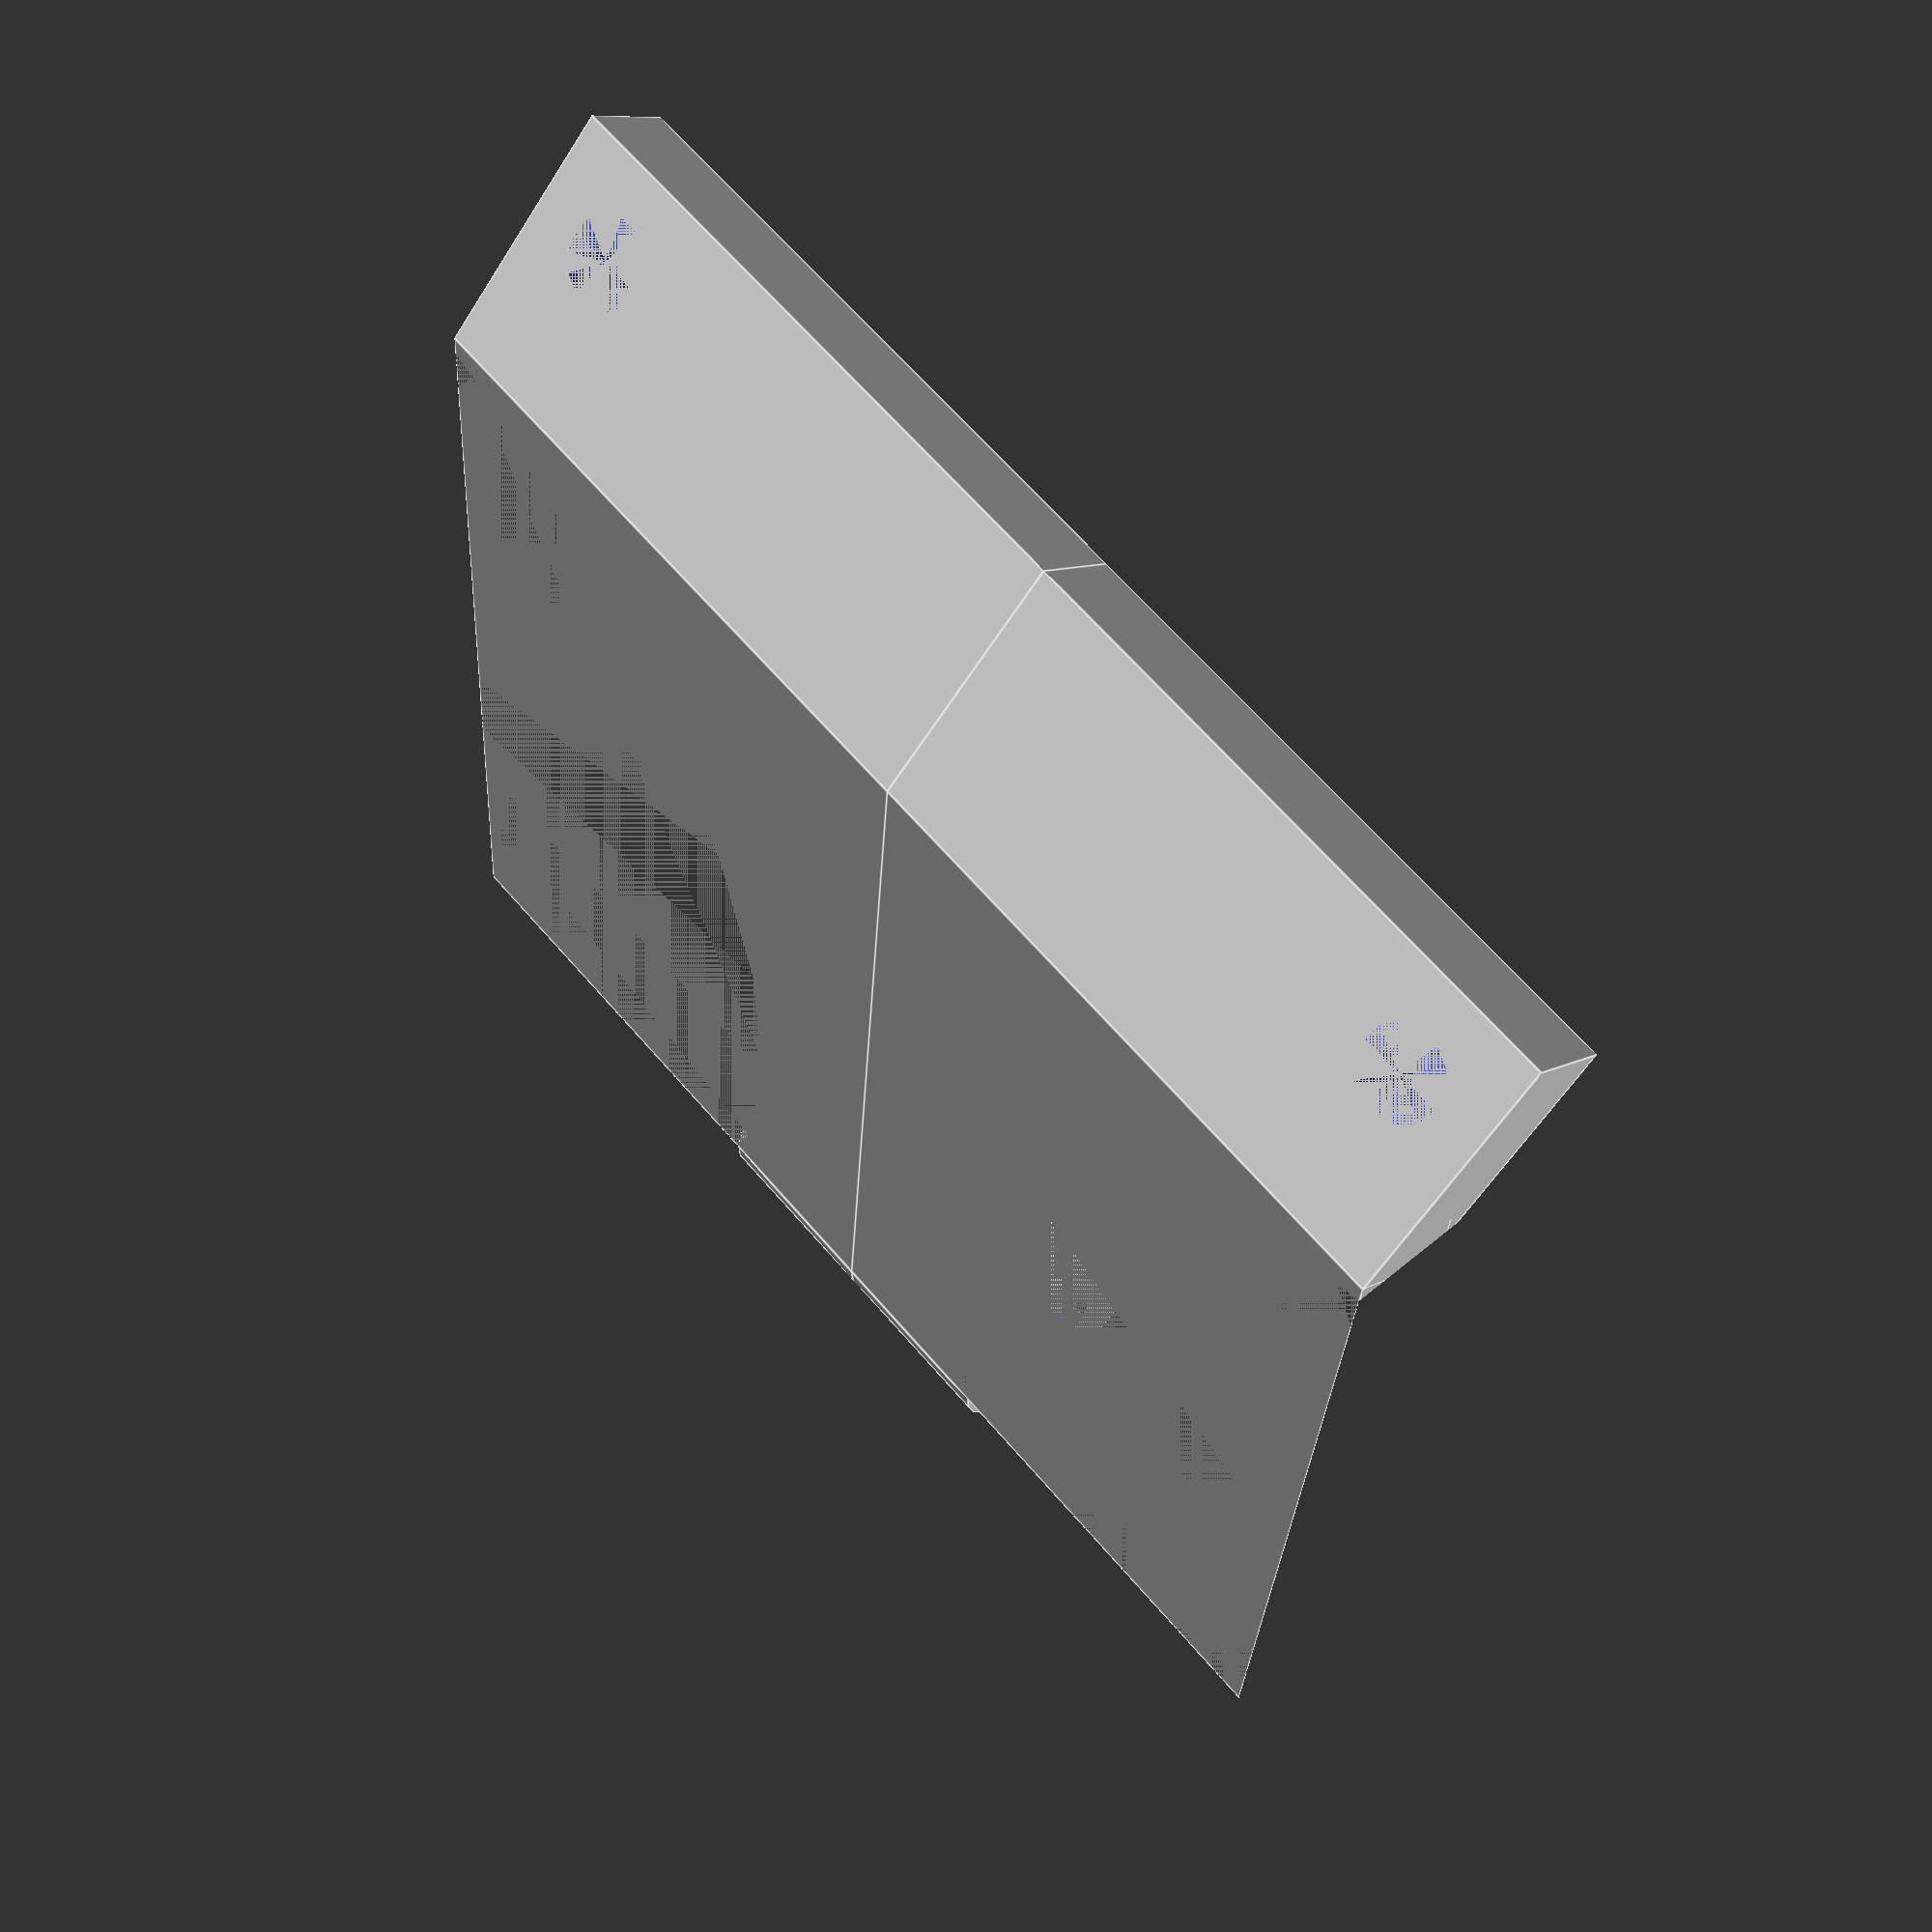
<openscad>
module haf(){
difference(){
union(){
cube([60,100,10]);
translate([0,0,5]) cube([10,105,12]);
translate([0,100,0]) rotate([40,0,0]) difference(){
cube([60,25,10]);
translate([51,16,0]) cylinder(h=10,r=4.3);//bolt hole
}
}
translate([100,23,0]) cylinder(r=85,h=30);//cutaway
translate([-2,0,12]) rotate([0,90,0]) cylinder(h=21, r=4.3);//bolt hole
}//end diff



translate([0,0,12]) difference(){
rotate([0,90,0]) cylinder(h=18.5, r=12);//mounting cylinder
rotate([0,90,0]) cylinder(h=19, r=4.3);//bolt hole
}//end diff
}//end module

union(){
haf();
mirror([1,0,0]) haf();
}
</openscad>
<views>
elev=121.2 azim=175.5 roll=310.7 proj=p view=edges
</views>
